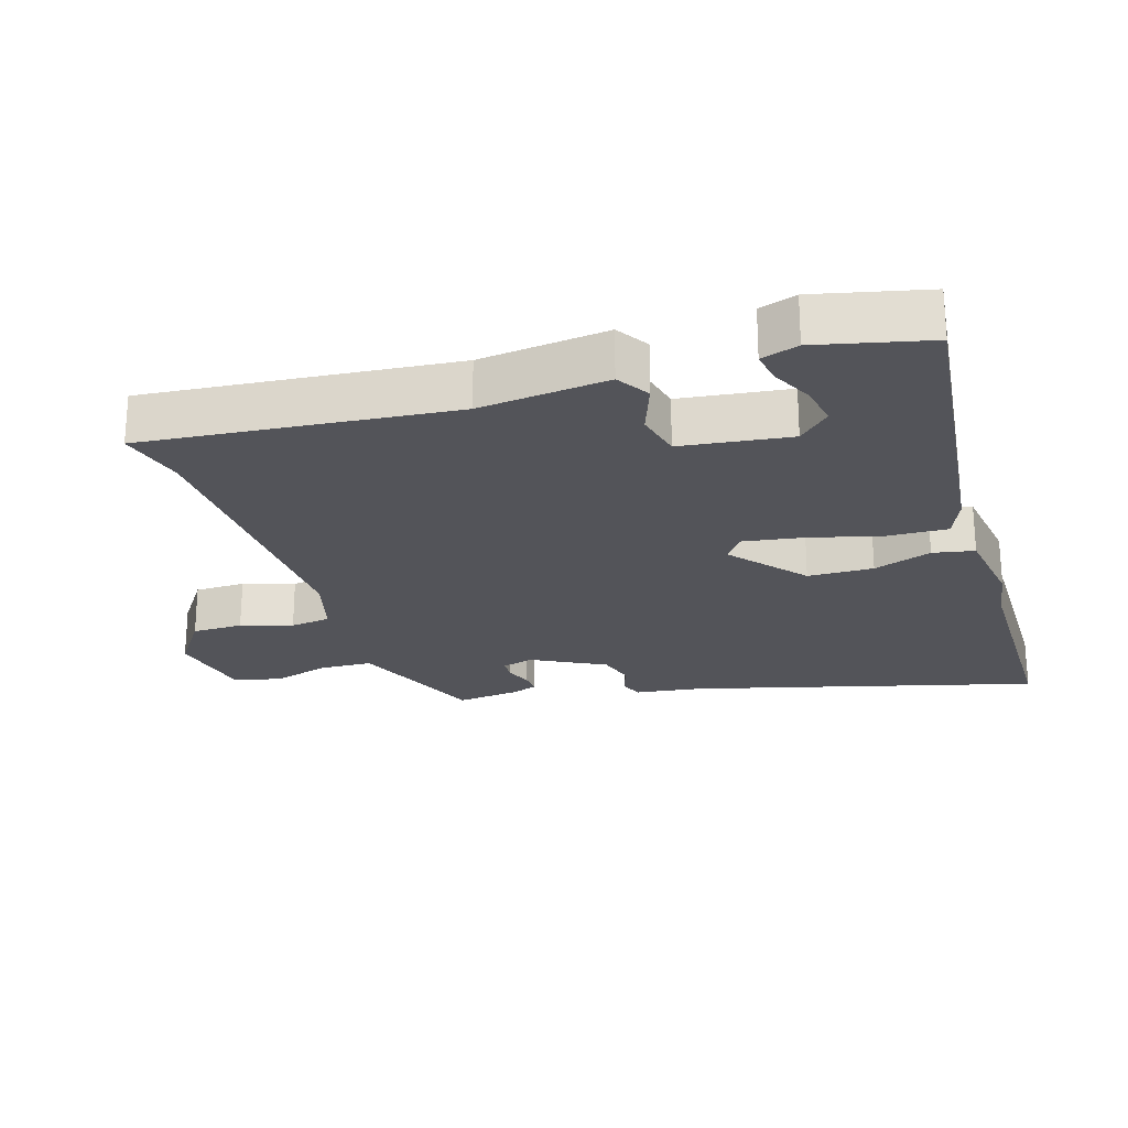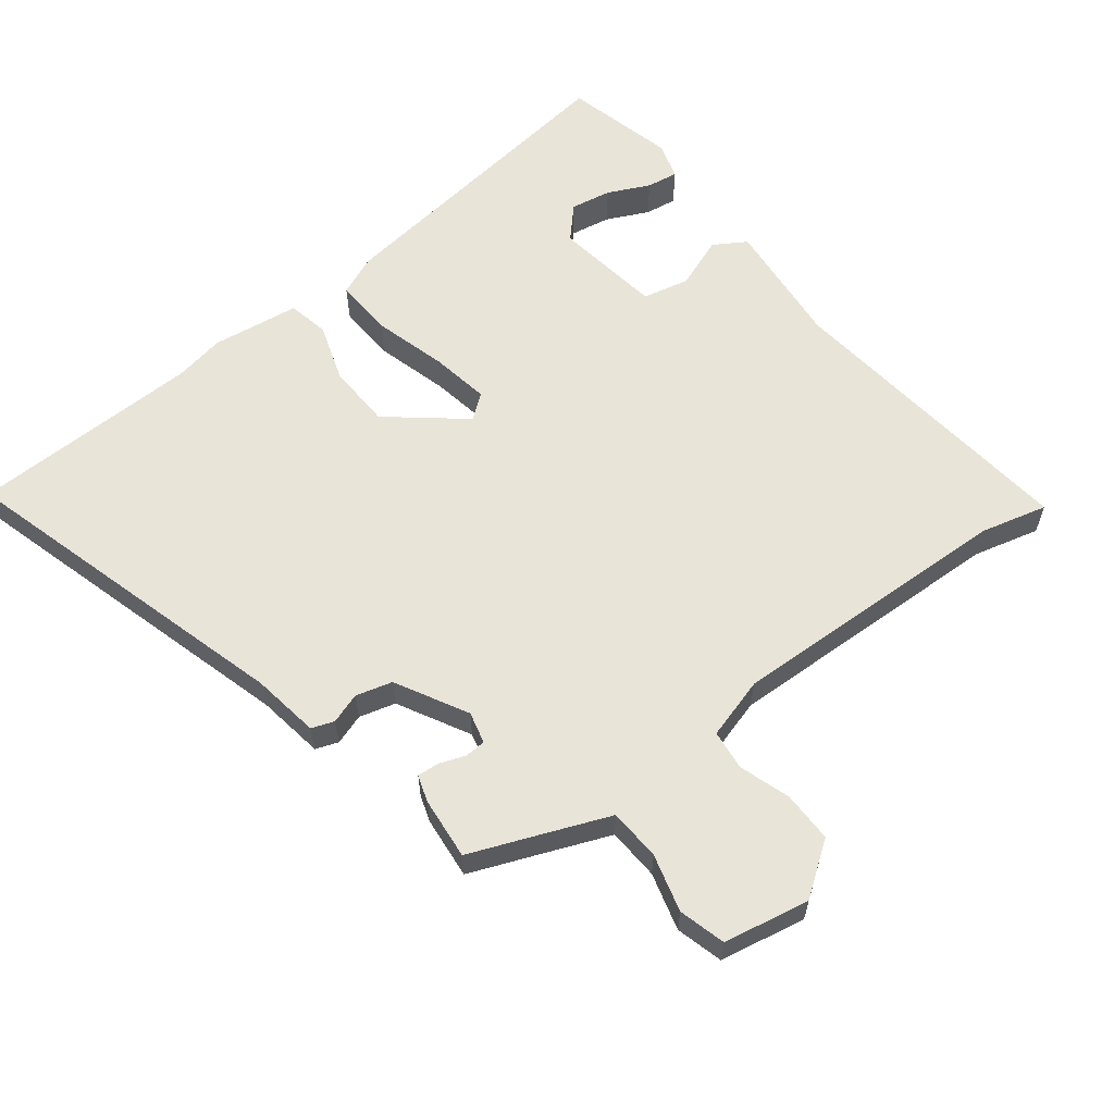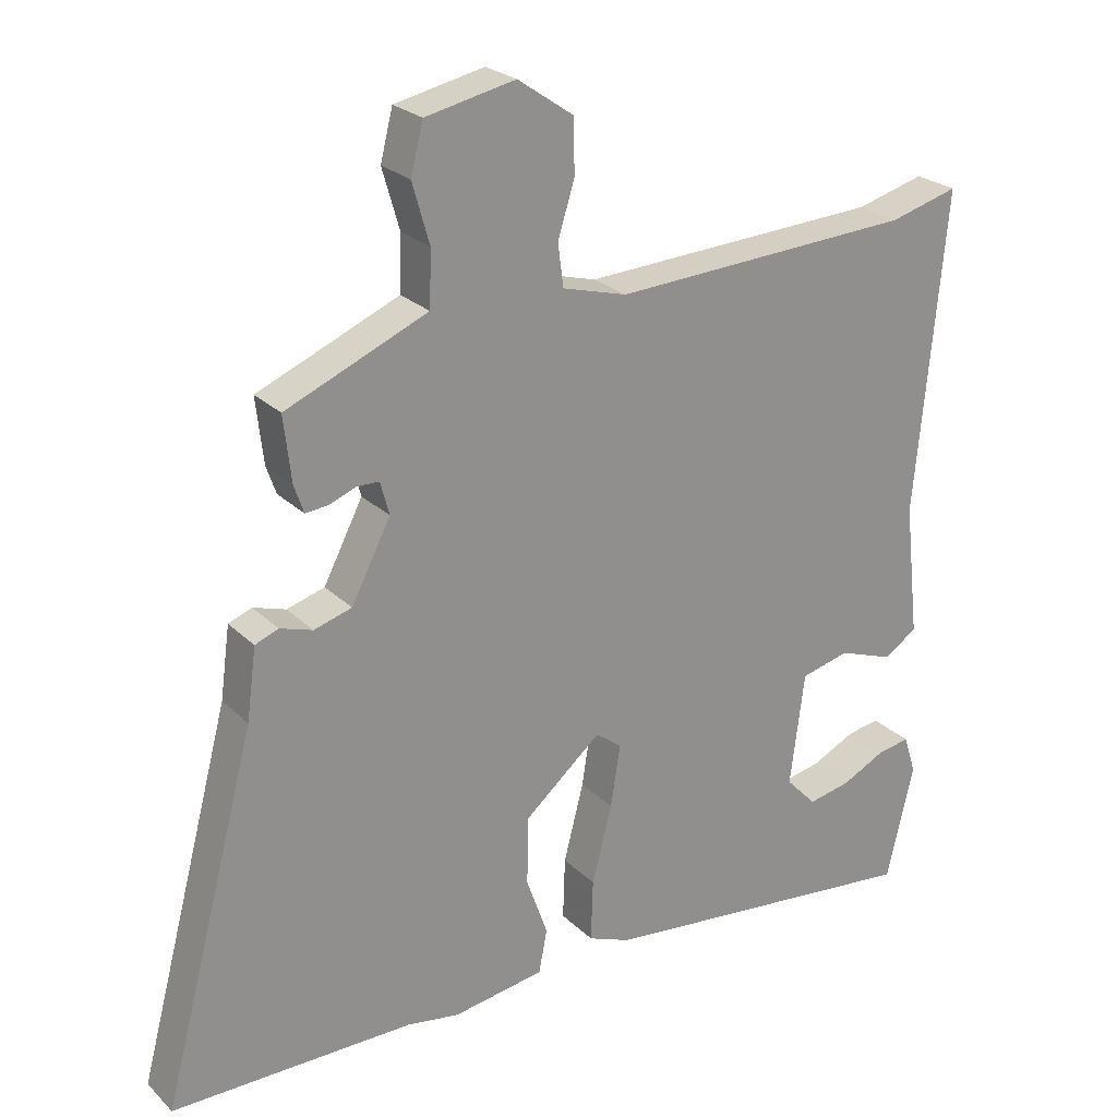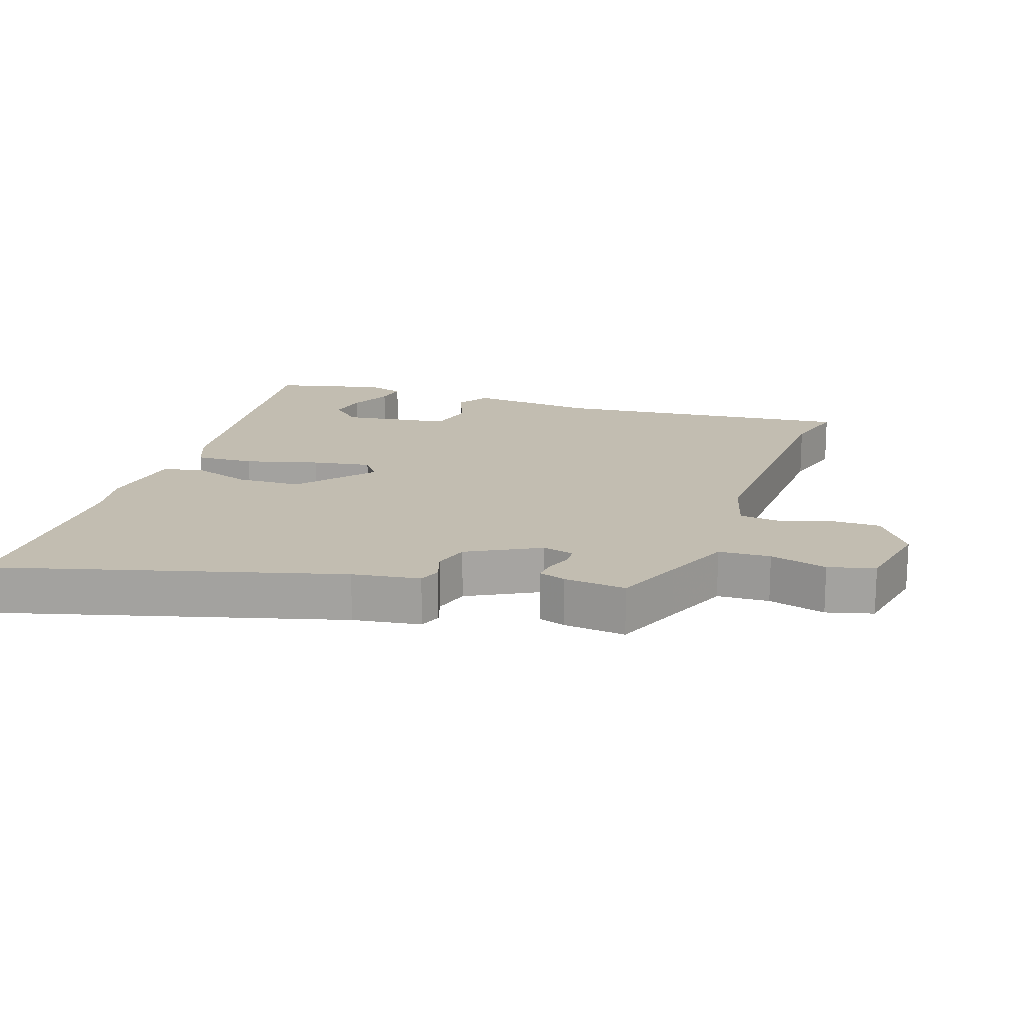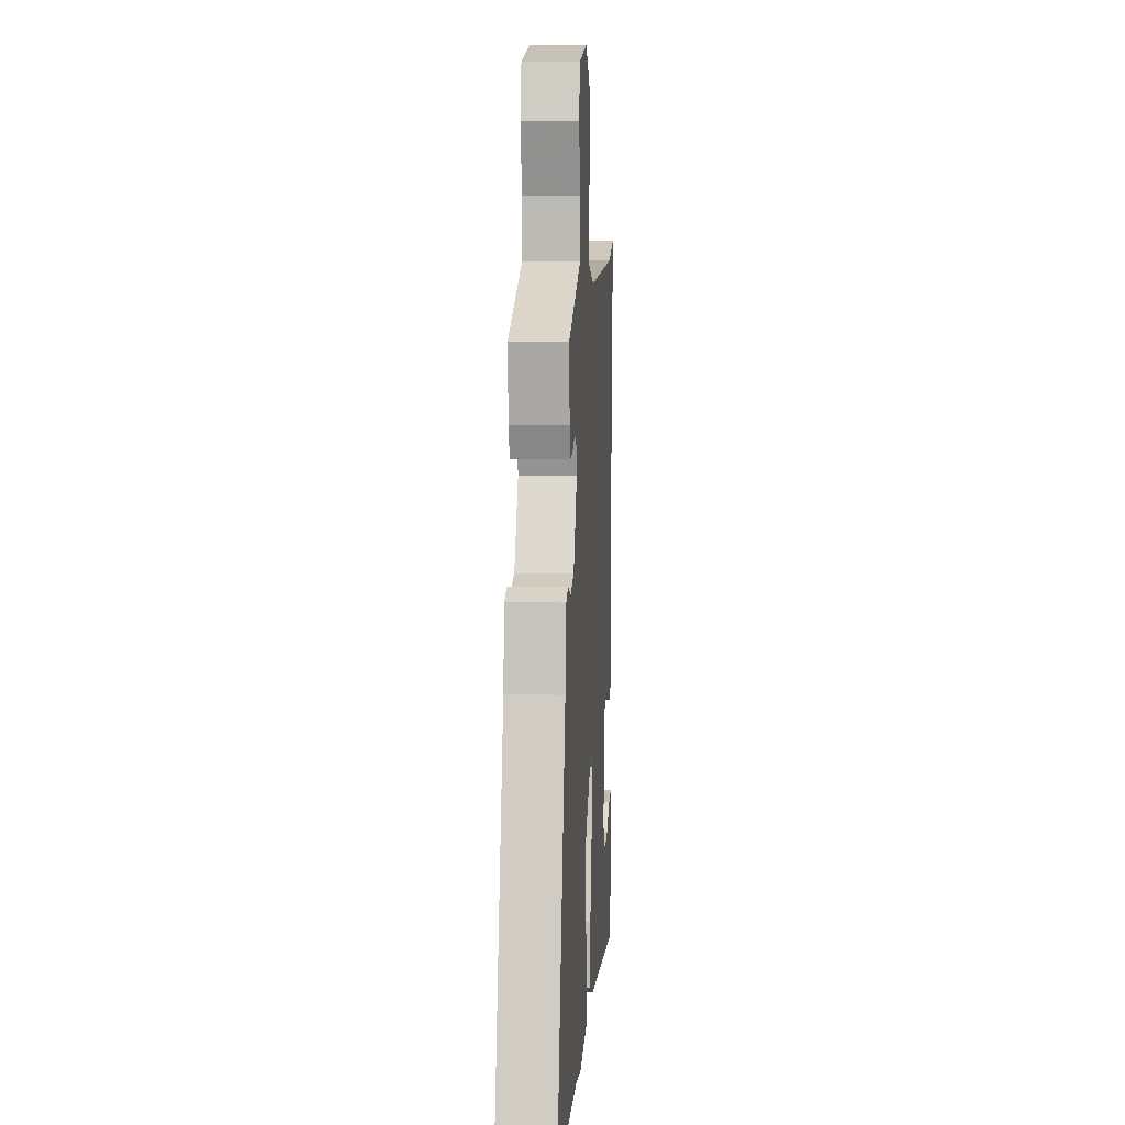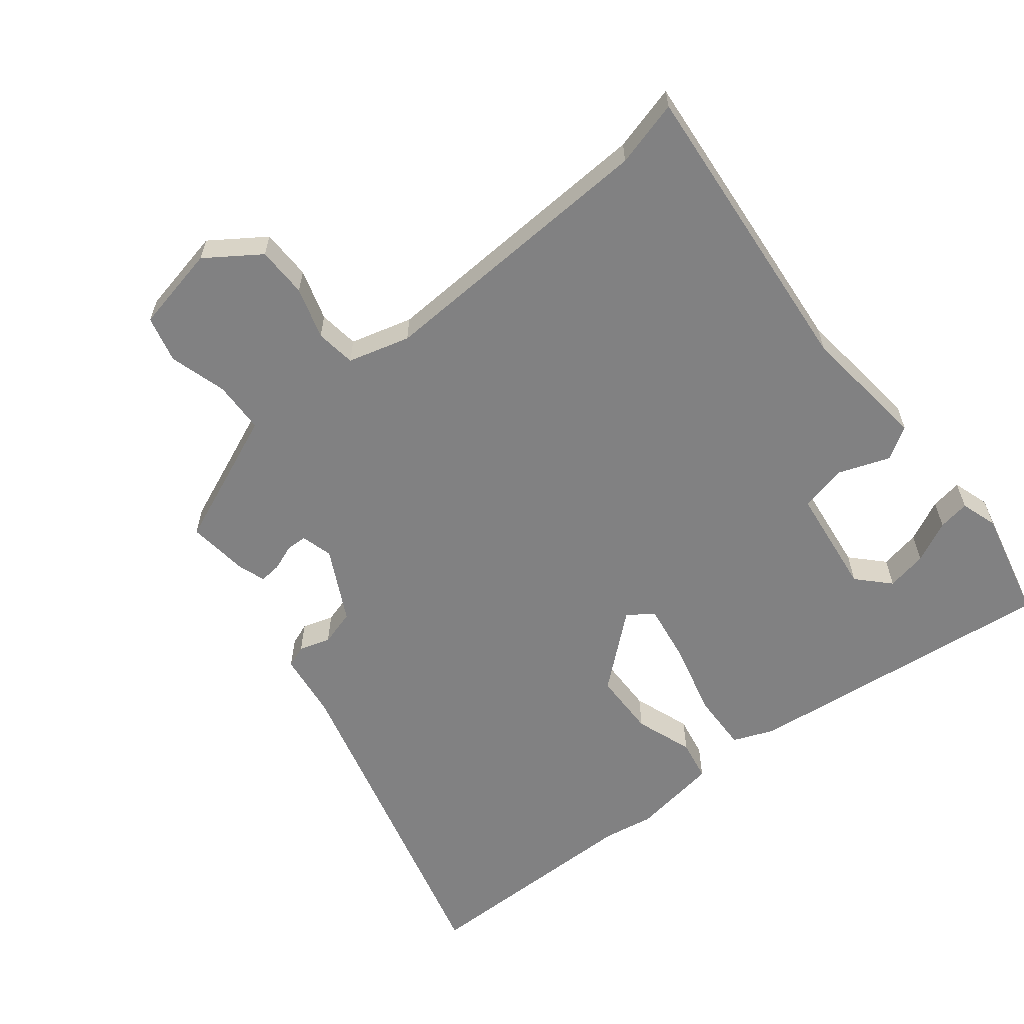
<metadata>
{"format":"obj","ext":"obj","renderer":"f3d","projection":"perspective","resolution":1024,"background":"white","views":[{"elev":-23.8,"azim":107.3,"up":"+Y"},{"elev":60.1,"azim":-38.6,"up":"+Y"},{"elev":24.7,"azim":-33.6,"up":"+Z"},{"elev":16.8,"azim":-71.7,"up":"+Y"},{"elev":7.6,"azim":-86.2,"up":"+Z"},{"elev":-60.4,"azim":38.5,"up":"+Y"}]}
</metadata>
<code>
v 0.451 0.07 0.487
v 0.551 0.07 0.514
v 0.508 0.07 0.05
v 0.53 0.07 -0.144
v 0.481 0.07 -0.175
v 0.402 0.07 -0.146
v 0.331 0.07 -0.163
v 0.31 0.07 -0.328
v 0.355 0.07 -0.375
v 0.417 0.07 -0.363
v 0.48 0.07 -0.332
v 0.528 0.07 -0.324
v 0.546 0.07 -0.38
v 0.507 0.07 -0.549
v 0.028 0.07 -0.495
v -0.034 0.07 -0.47
v -0.031 0.07 -0.38
v -0.002 0.07 -0.268
v 0.012 0.07 -0.178
v -0.026 0.07 -0.15
v -0.137 0.07 -0.244
v -0.139 0.07 -0.343
v -0.108 0.07 -0.431
v -0.12 0.07 -0.494
v -0.253 0.07 -0.514
v -0.33 0.07 -0.501
v -0.681 0.07 -0.499
v -0.543 0.07 0.021
v -0.529 0.07 0.124
v -0.495 0.07 0.137
v -0.448 0.07 0.122
v -0.393 0.07 0.138
v -0.336 0.07 0.248
v -0.349 0.07 0.296
v -0.381 0.07 0.297
v -0.42 0.07 0.282
v -0.453 0.07 0.279
v -0.467 0.07 0.319
v -0.478 0.07 0.414
v -0.375 0.07 0.457
v -0.273 0.07 0.5
v -0.27 0.07 0.579
v -0.295 0.07 0.666
v -0.277 0.07 0.737
v -0.147 0.07 0.764
v -0.066 0.07 0.708
v -0.065 0.07 0.631
v -0.089 0.07 0.553
v -0.081 0.07 0.492
v 0.013 0.07 0.466
v 0.451 0 0.487
v 0.551 0 0.514
v 0.508 0 0.05
v 0.53 0 -0.144
v 0.481 0 -0.175
v 0.402 0 -0.146
v 0.331 0 -0.163
v 0.31 0 -0.328
v 0.355 0 -0.375
v 0.417 0 -0.363
v 0.48 0 -0.332
v 0.528 0 -0.324
v 0.546 0 -0.38
v 0.507 0 -0.549
v 0.028 0 -0.495
v -0.034 0 -0.47
v -0.031 0 -0.38
v -0.002 0 -0.268
v 0.012 0 -0.178
v -0.026 0 -0.15
v -0.137 0 -0.244
v -0.139 0 -0.343
v -0.108 0 -0.431
v -0.12 0 -0.494
v -0.253 0 -0.514
v -0.33 0 -0.501
v -0.681 0 -0.499
v -0.543 0 0.021
v -0.529 0 0.124
v -0.495 0 0.137
v -0.448 0 0.122
v -0.393 0 0.138
v -0.336 0 0.248
v -0.349 0 0.296
v -0.381 0 0.297
v -0.42 0 0.282
v -0.453 0 0.279
v -0.467 0 0.319
v -0.478 0 0.414
v -0.375 0 0.457
v -0.273 0 0.5
v -0.27 0 0.579
v -0.295 0 0.666
v -0.277 0 0.737
v -0.147 0 0.764
v -0.066 0 0.708
v -0.065 0 0.631
v -0.089 0 0.553
v -0.081 0 0.492
v 0.013 0 0.466
f 46 47 48
f 45 46 48
f 44 45 48
f 43 44 48
f 42 43 48
f 41 42 48 49
f 40 41 49 50
f 39 40 50
f 38 39 50
f 37 38 50
f 36 37 50
f 35 36 50
f 28 29 30 31
f 28 31 32
f 27 28 32
f 26 27 32
f 25 26 32
f 24 25 32
f 23 24 32
f 22 23 32
f 21 22 32 33
f 16 17 18
f 15 16 18
f 14 15 18
f 14 18 19
f 12 13 14
f 11 12 14
f 10 11 14
f 9 10 14
f 8 9 14 19
f 7 8 19 20
f 3 4 5 6
f 6 7 20
f 3 6 20
f 2 3 20
f 1 2 20
f 34 35 50 1
f 21 33 34
f 20 21 34
f 1 20 34
f 98 97 96
f 98 96 95
f 98 95 94
f 98 94 93
f 98 93 92
f 99 98 92 91
f 100 99 91 90
f 100 90 89
f 100 89 88
f 100 88 87
f 100 87 86
f 100 86 85
f 81 80 79 78
f 82 81 78
f 82 78 77
f 82 77 76
f 82 76 75
f 82 75 74
f 82 74 73
f 82 73 72
f 83 82 72 71
f 68 67 66
f 68 66 65
f 68 65 64
f 69 68 64
f 64 63 62
f 64 62 61
f 64 61 60
f 64 60 59
f 69 64 59 58
f 70 69 58 57
f 56 55 54 53
f 70 57 56
f 70 56 53
f 70 53 52
f 70 52 51
f 51 100 85 84
f 84 83 71
f 84 71 70
f 84 70 51
f 1 51 52 2
f 2 52 53 3
f 3 53 54 4
f 4 54 55 5
f 5 55 56 6
f 6 56 57 7
f 7 57 58 8
f 8 58 59 9
f 9 59 60 10
f 10 60 61 11
f 11 61 62 12
f 12 62 63 13
f 13 63 64 14
f 14 64 65 15
f 15 65 66 16
f 16 66 67 17
f 17 67 68 18
f 18 68 69 19
f 19 69 70 20
f 20 70 71 21
f 21 71 72 22
f 22 72 73 23
f 23 73 74 24
f 24 74 75 25
f 25 75 76 26
f 26 76 77 27
f 27 77 78 28
f 28 78 79 29
f 29 79 80 30
f 30 80 81 31
f 31 81 82 32
f 32 82 83 33
f 33 83 84 34
f 34 84 85 35
f 35 85 86 36
f 36 86 87 37
f 37 87 88 38
f 38 88 89 39
f 39 89 90 40
f 40 90 91 41
f 41 91 92 42
f 42 92 93 43
f 43 93 94 44
f 44 94 95 45
f 45 95 96 46
f 46 96 97 47
f 47 97 98 48
f 48 98 99 49
f 49 99 100 50
f 50 100 51 1

</code>
